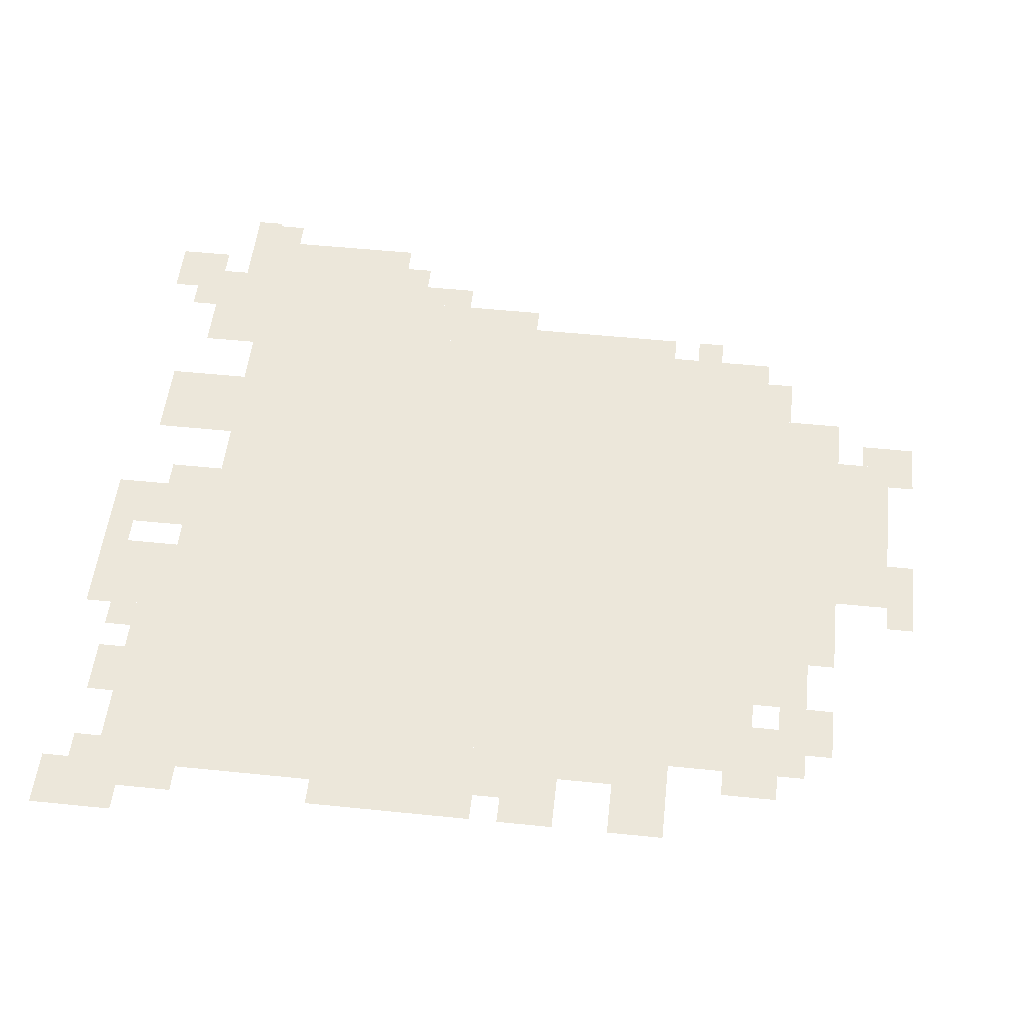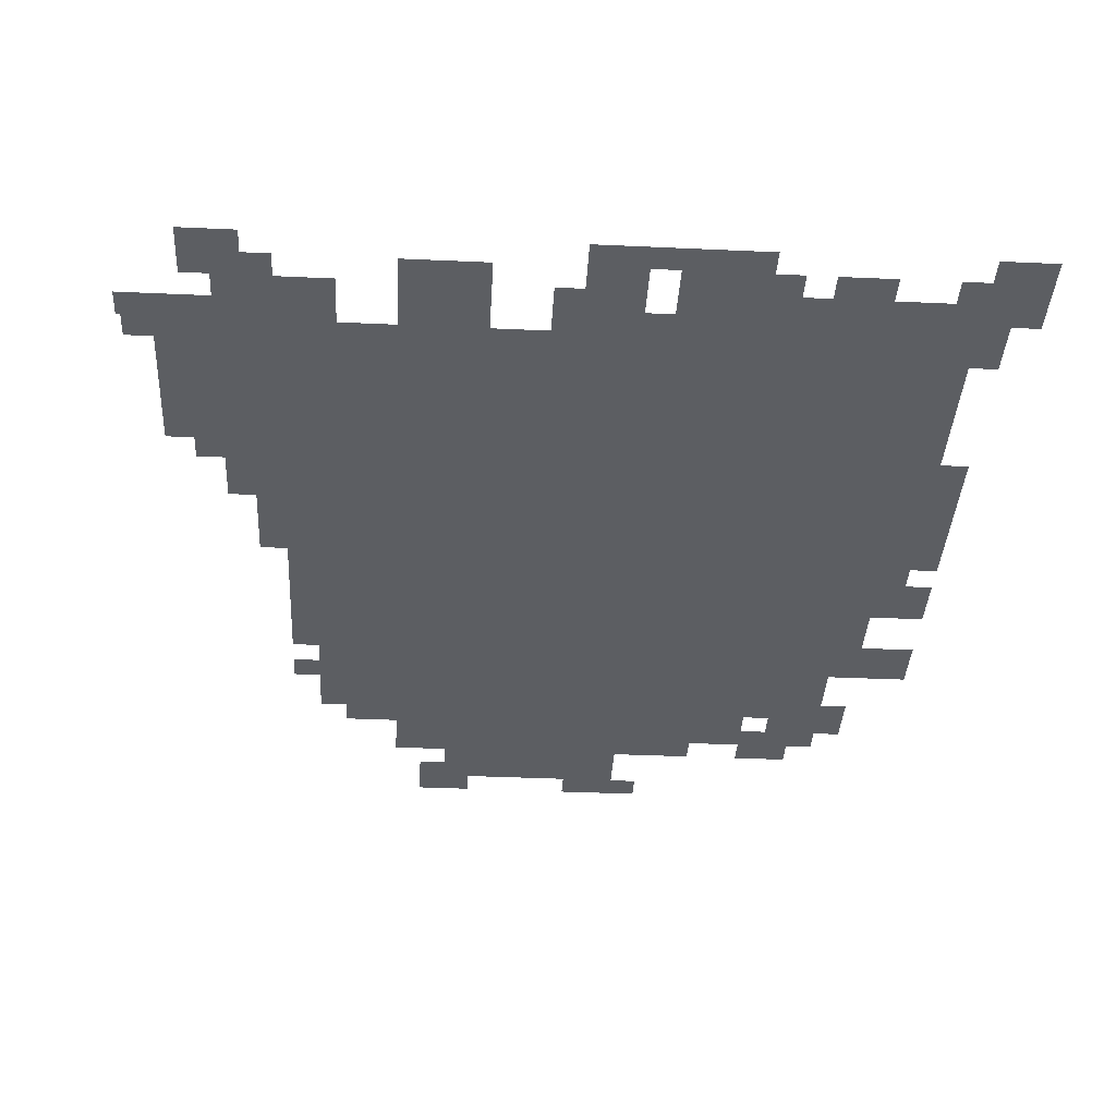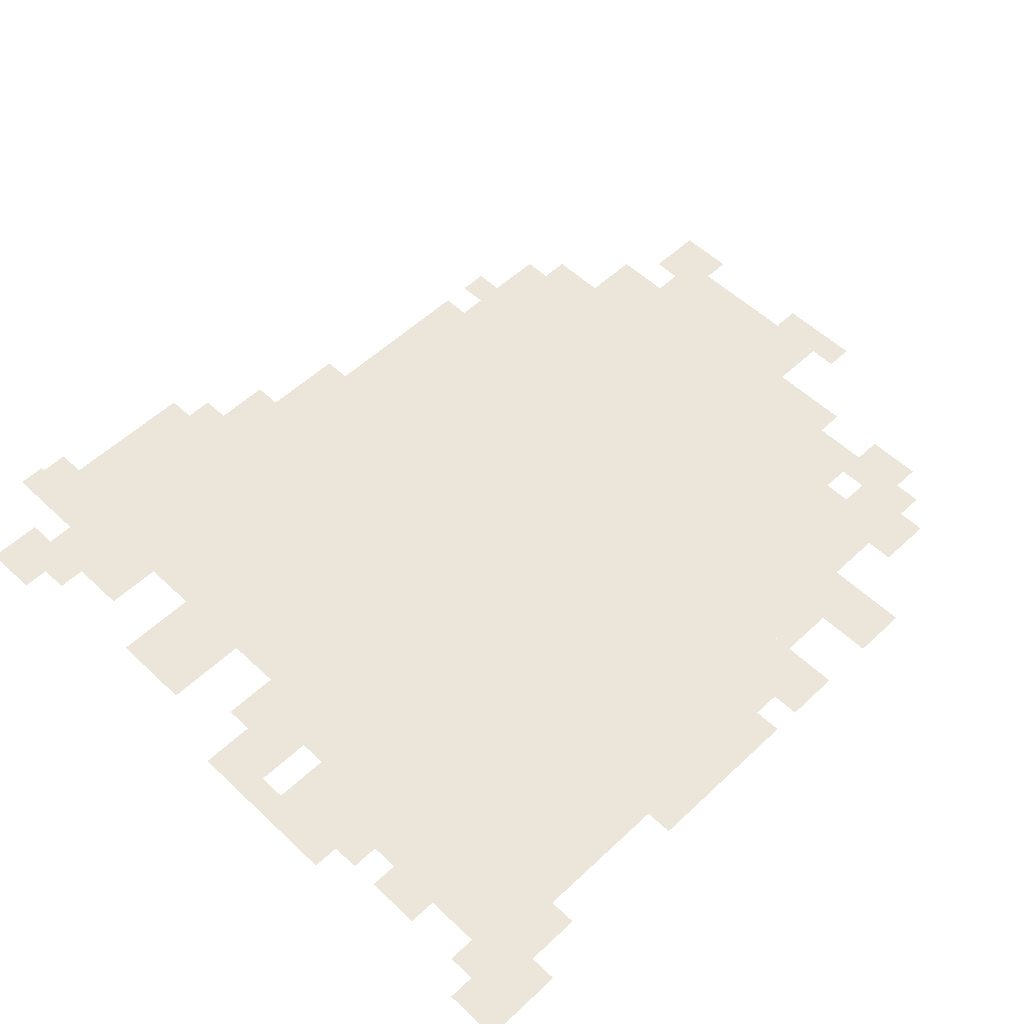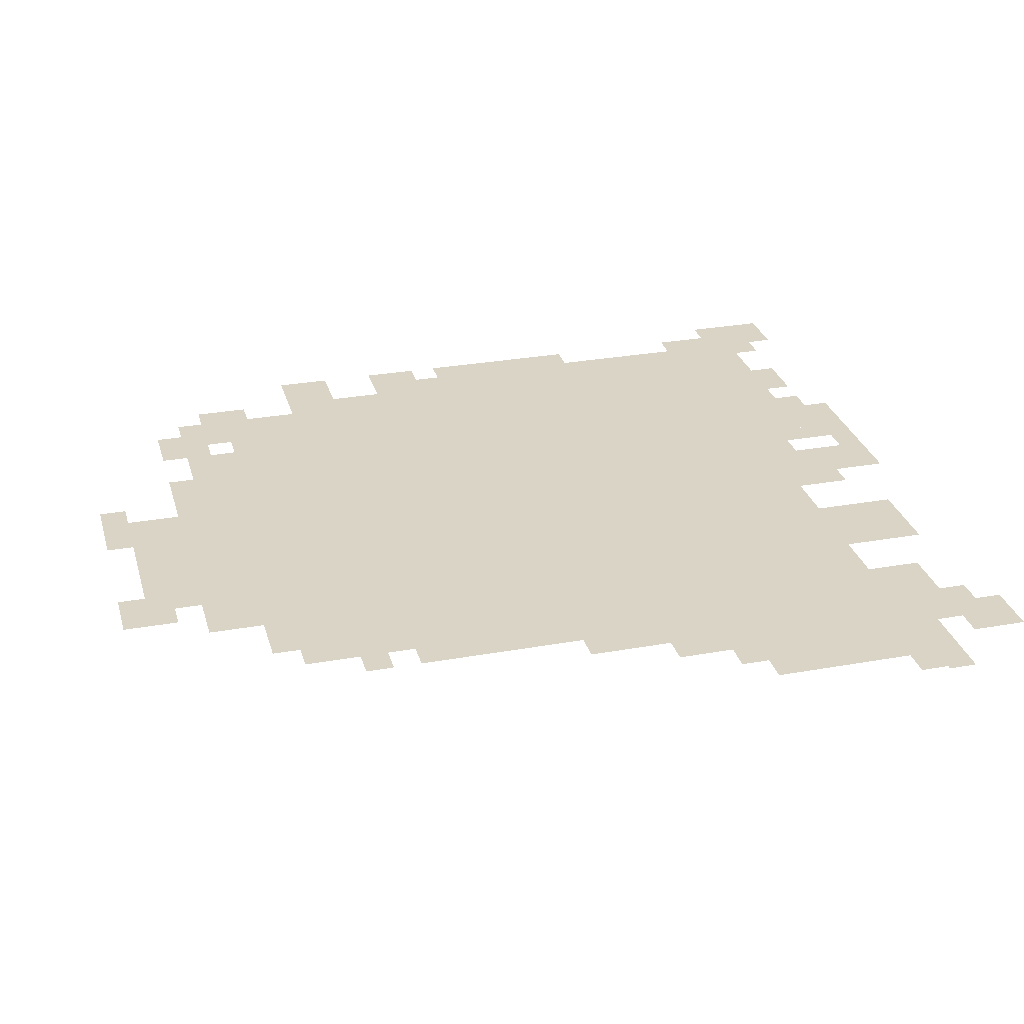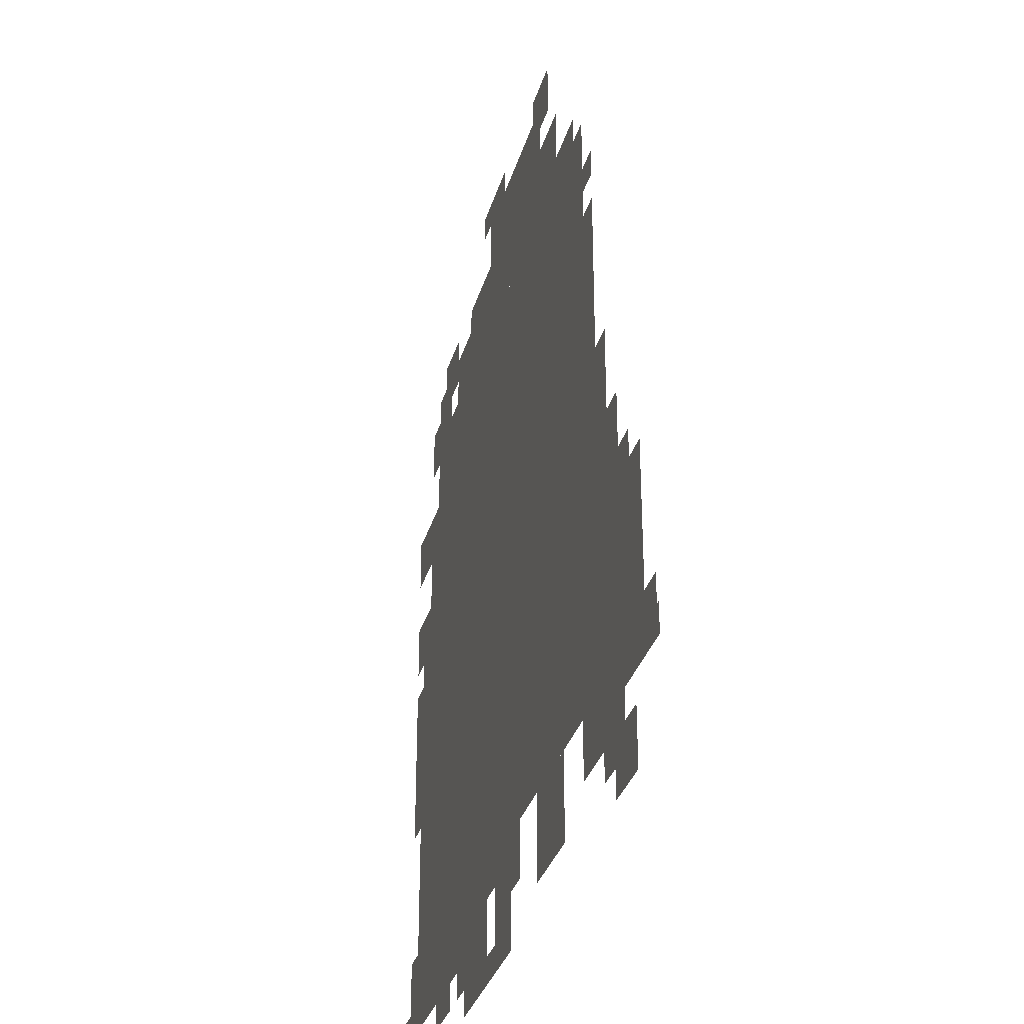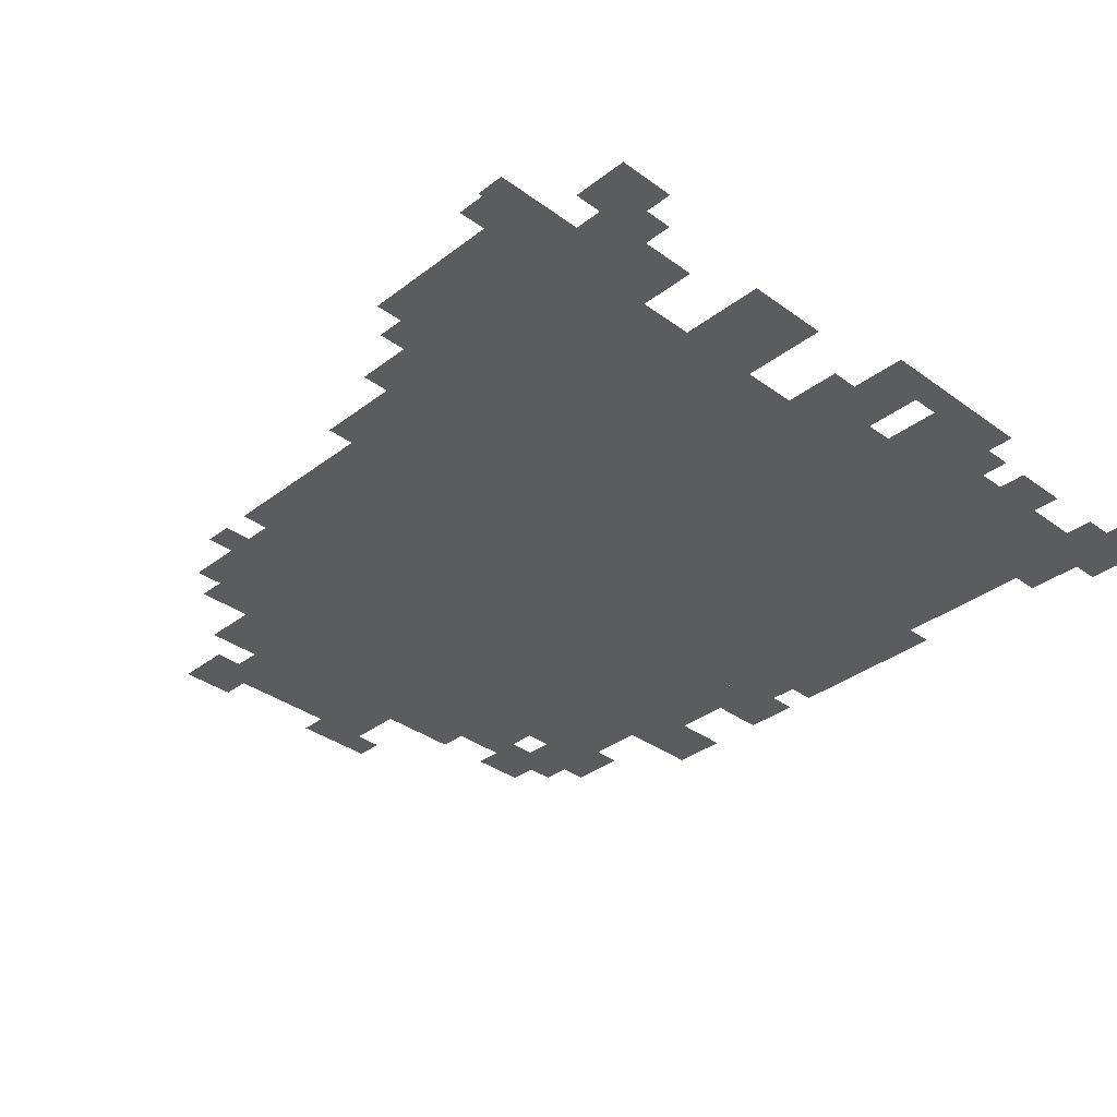
<metadata>
{"format":"obj","ext":"obj","renderer":"f3d","projection":"perspective","resolution":1024,"background":"white","views":[{"elev":52.4,"azim":96.3,"up":"+Z"},{"elev":-38.1,"azim":-3.3,"up":"+Z"},{"elev":54.4,"azim":45.1,"up":"+Z"},{"elev":28.9,"azim":-105.0,"up":"+Z"},{"elev":-32.3,"azim":-105.1,"up":"+Y"},{"elev":-34.9,"azim":-44.3,"up":"+Z"}]}
</metadata>
<code>
g deyizhi_2-mesh
v -128 127 0
v -128 479 0
v -768 479 0
v -768 127 0
v -128 479 0
v -128 831 0
v -768 831 0
v -768 479 0
v -768 95 0
v -768 319 0
v -928 319 0
v -928 95 0
v -64 319 0
v -64 607 0
v -128 607 0
v -128 319 0
v -288 831 0
v -288 927 0
v -480 927 0
v -480 831 0
v -480 831 0
v -480 927 0
v -672 927 0
v -672 831 0
v -64 63 0
v -64 319 0
v -128 319 0
v -128 63 0
v -576 31 0
v -576 127 0
v -672 127 0
v -672 31 0
v -416 0 0
v -416 127 0
v -480 127 0
v -480 0 0
v -384 927 0
v -384 991 0
v -512 991 0
v -512 927 0
v -256 63 0
v -256 127 0
v -384 127 0
v -384 63 0
v -128 63 0
v -128 127 0
v -256 127 0
v -256 63 0
v -32 671 0
v -32 735 0
v -128 735 0
v -128 671 0
v 0 0 0
v 0 95 0
v -64 95 0
v -64 0 0
v -288 0 0
v -288 63 0
v -384 63 0
v -384 0 0
v -768 319 0
v -768 511 0
v -800 511 0
v -800 319 0
v -768 511 0
v -768 703 0
v -800 703 0
v -800 511 0
v -512 927 0
v -512 991 0
v -608 991 0
v -608 927 0
v -832 0 0
v -832 63 0
v -896 63 0
v -896 0 0
v -128 863 0
v -128 895 0
v -224 895 0
v -224 863 0
v -32 415 0
v -32 511 0
v -64 511 0
v -64 415 0
v -32 319 0
v -32 415 0
v -64 415 0
v -64 319 0
v -800 319 0
v -800 415 0
v -832 415 0
v -832 319 0
v -800 415 0
v -800 511 0
v -832 511 0
v -832 415 0
v -96 607 0
v -96 671 0
v -128 671 0
v -128 607 0
v -672 831 0
v -672 863 0
v -736 863 0
v -736 831 0
v -160 895 0
v -160 927 0
v -224 927 0
v -224 895 0
v -224 831 0
v -224 863 0
v -288 863 0
v -288 831 0
v -32 543 0
v -32 607 0
v -64 607 0
v -64 543 0
v -480 63 0
v -480 127 0
v -512 127 0
v -512 63 0
v -160 31 0
v -160 63 0
v -224 63 0
v -224 31 0
v -32 95 0
v -32 159 0
v -64 159 0
v -64 95 0
v -928 95 0
v -928 159 0
v -960 159 0
v -960 95 0
v -576 991 0
v -576 1023 0
v -640 1023 0
v -640 991 0
v -224 863 0
v -224 895 0
v -288 895 0
v -288 863 0
v -352 991 0
v -352 1023 0
v -416 1023 0
v -416 991 0
v -736 63 0
v -736 95 0
v -800 95 0
v -800 63 0
v -96 831 0
v -96 863 0
v -160 863 0
v -160 831 0
v -800 63 0
v -800 95 0
v -864 95 0
v -864 63 0
v -832 351 0
v -832 415 0
v -864 415 0
v -864 351 0
v -736 95 0
v -736 127 0
v -768 127 0
v -768 95 0
v -384 95 0
v -384 127 0
v -416 127 0
v -416 95 0
v -960 95 0
v -960 127 0
v -965 127 0
v -965 95 0
v -64 31 0
v -64 63 0
v -96 63 0
v -96 31 0
v -800 31 0
v -800 63 0
v -832 63 0
v -832 31 0
v -256 31 0
v -256 63 0
v -288 63 0
v -288 31 0
v -384 0 0
v -384 31 0
v -416 31 0
v -416 0 0
v -416 991 0
v -416 1023 0
v -448 1023 0
v -448 991 0
v -160 831 0
v -160 863 0
v -192 863 0
v -192 831 0
v -832 319 0
v -832 351 0
v -864 351 0
v -864 319 0
v -608 959 0
v -608 991 0
v -640 991 0
v -640 959 0
v -864 319 0
v -864 351 0
v -896 351 0
v -896 319 0
v -768 735 0
v -768 767 0
v -800 767 0
v -800 735 0
v -96 799 0
v -96 831 0
v -128 831 0
v -128 799 0
g deyizhi_2-mesh_0
f 3 2 1
f 1 4 3
f 7 6 5
f 5 8 7
f 11 10 9
f 9 12 11
f 15 14 13
f 13 16 15
f 19 18 17
f 17 20 19
f 23 22 21
f 21 24 23
f 27 26 25
f 25 28 27
f 31 30 29
f 29 32 31
f 35 34 33
f 33 36 35
f 39 38 37
f 37 40 39
f 43 42 41
f 41 44 43
f 47 46 45
f 45 48 47
f 51 50 49
f 49 52 51
f 55 54 53
f 53 56 55
f 59 58 57
f 57 60 59
f 63 62 61
f 61 64 63
f 67 66 65
f 65 68 67
f 71 70 69
f 69 72 71
f 75 74 73
f 73 76 75
f 79 78 77
f 77 80 79
f 83 82 81
f 81 84 83
f 87 86 85
f 85 88 87
f 91 90 89
f 89 92 91
f 95 94 93
f 93 96 95
f 99 98 97
f 97 100 99
f 103 102 101
f 101 104 103
f 107 106 105
f 105 108 107
f 111 110 109
f 109 112 111
f 115 114 113
f 113 116 115
f 119 118 117
f 117 120 119
f 123 122 121
f 121 124 123
f 127 126 125
f 125 128 127
f 131 130 129
f 129 132 131
f 135 134 133
f 133 136 135
f 139 138 137
f 137 140 139
f 143 142 141
f 141 144 143
f 147 146 145
f 145 148 147
f 151 150 149
f 149 152 151
f 155 154 153
f 153 156 155
f 159 158 157
f 157 160 159
f 163 162 161
f 161 164 163
f 167 166 165
f 165 168 167
f 171 170 169
f 169 172 171
f 175 174 173
f 173 176 175
f 179 178 177
f 177 180 179
f 183 182 181
f 181 184 183
f 187 186 185
f 185 188 187
f 191 190 189
f 189 192 191
f 195 194 193
f 193 196 195
f 199 198 197
f 197 200 199
f 203 202 201
f 201 204 203
f 207 206 205
f 205 208 207
f 211 210 209
f 209 212 211
f 215 214 213
f 213 216 215

</code>
